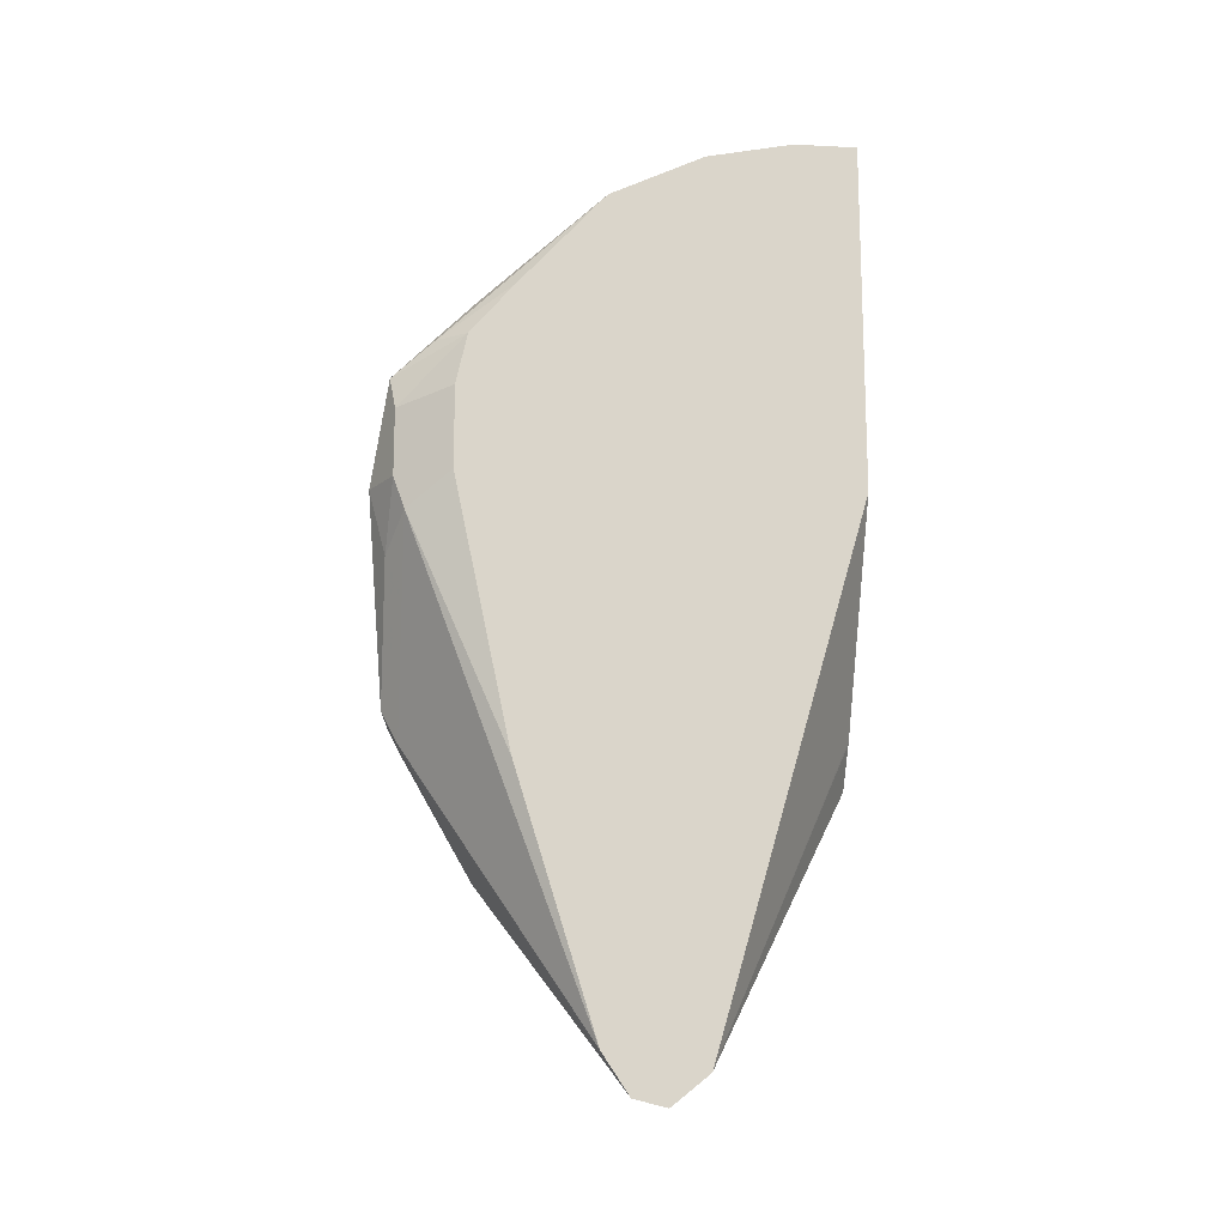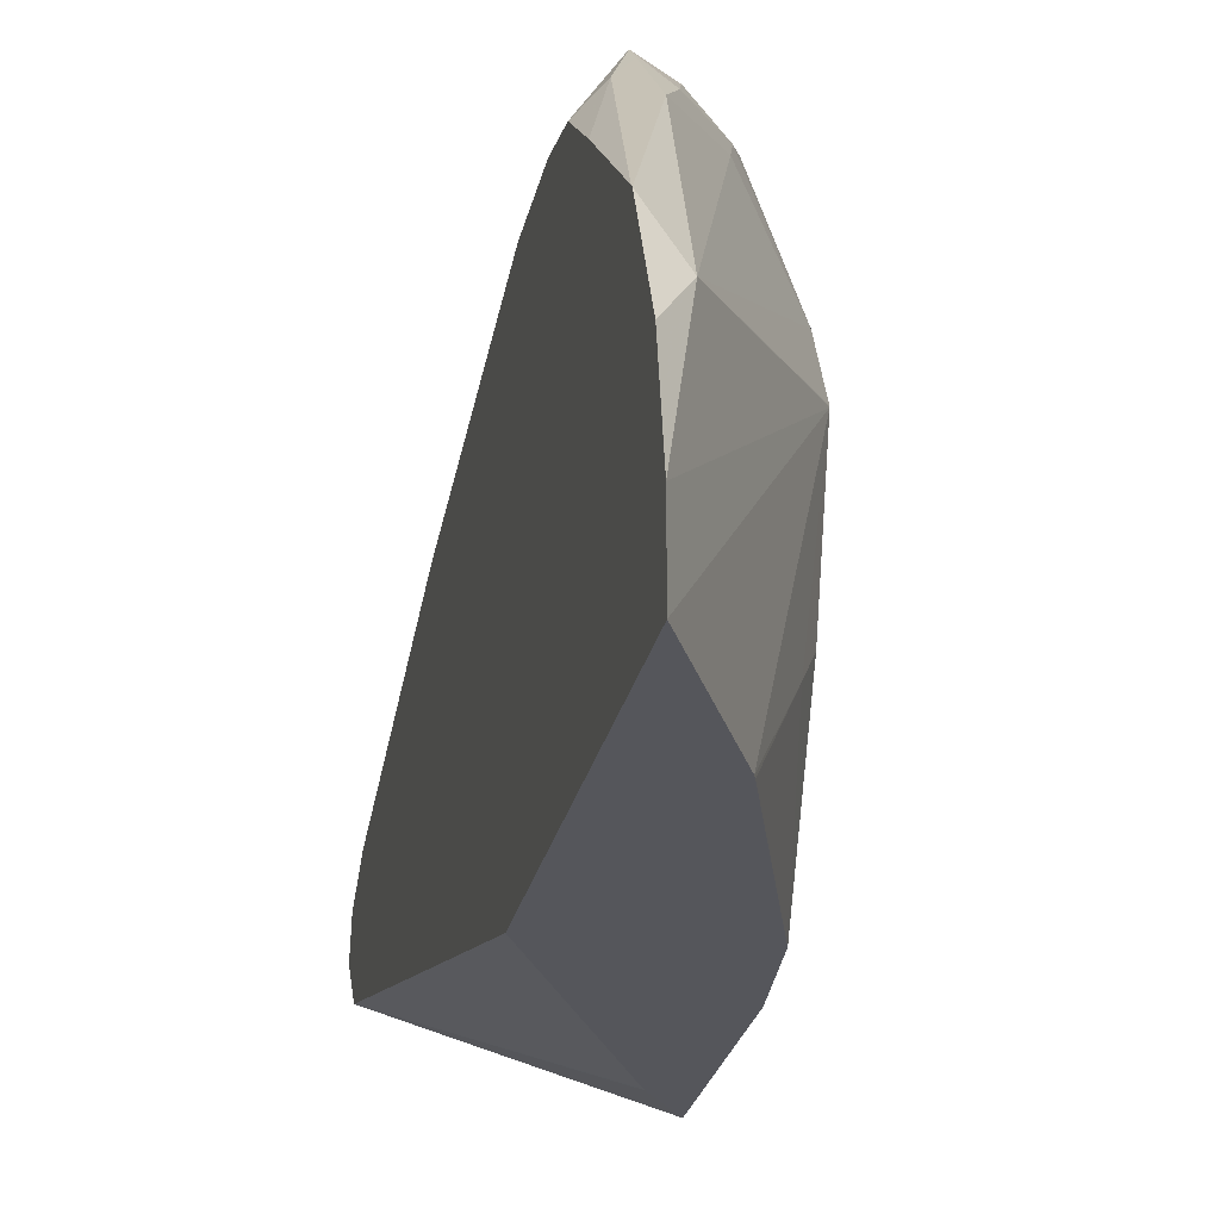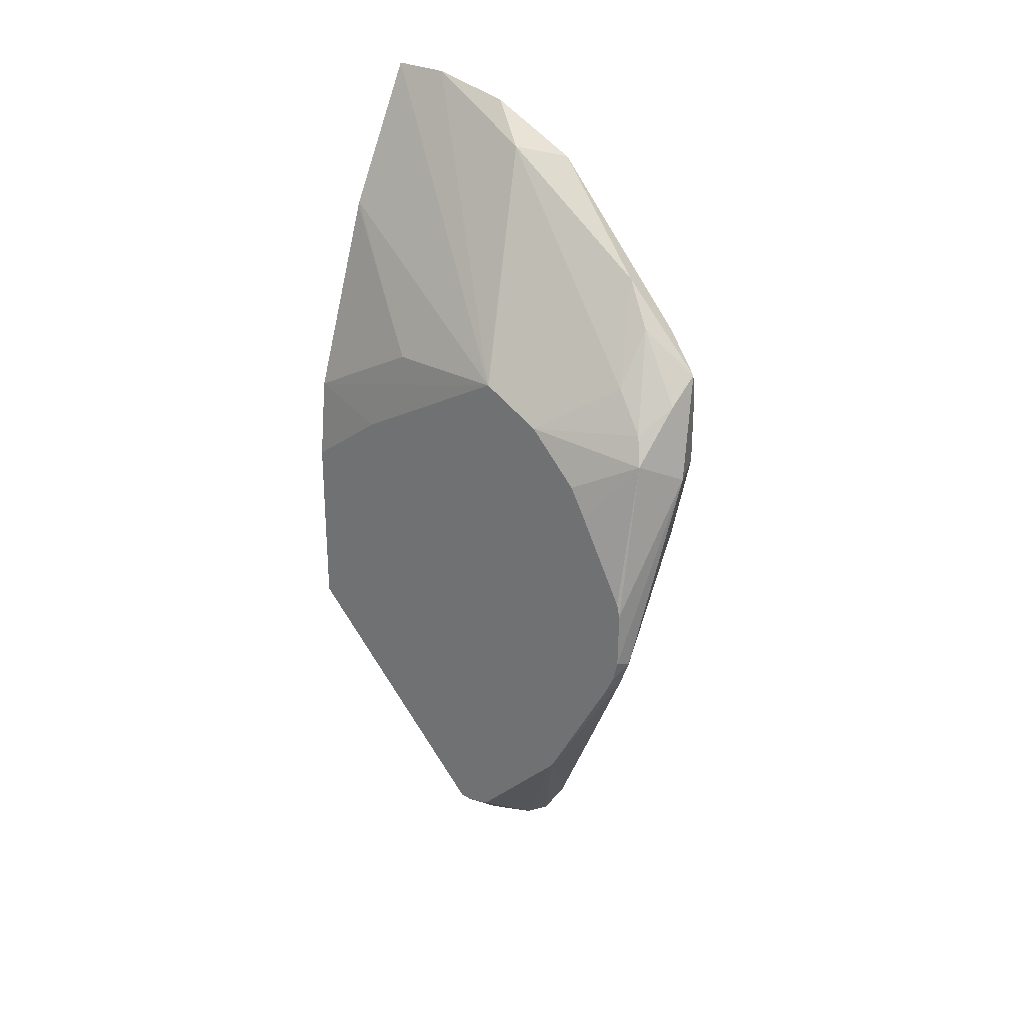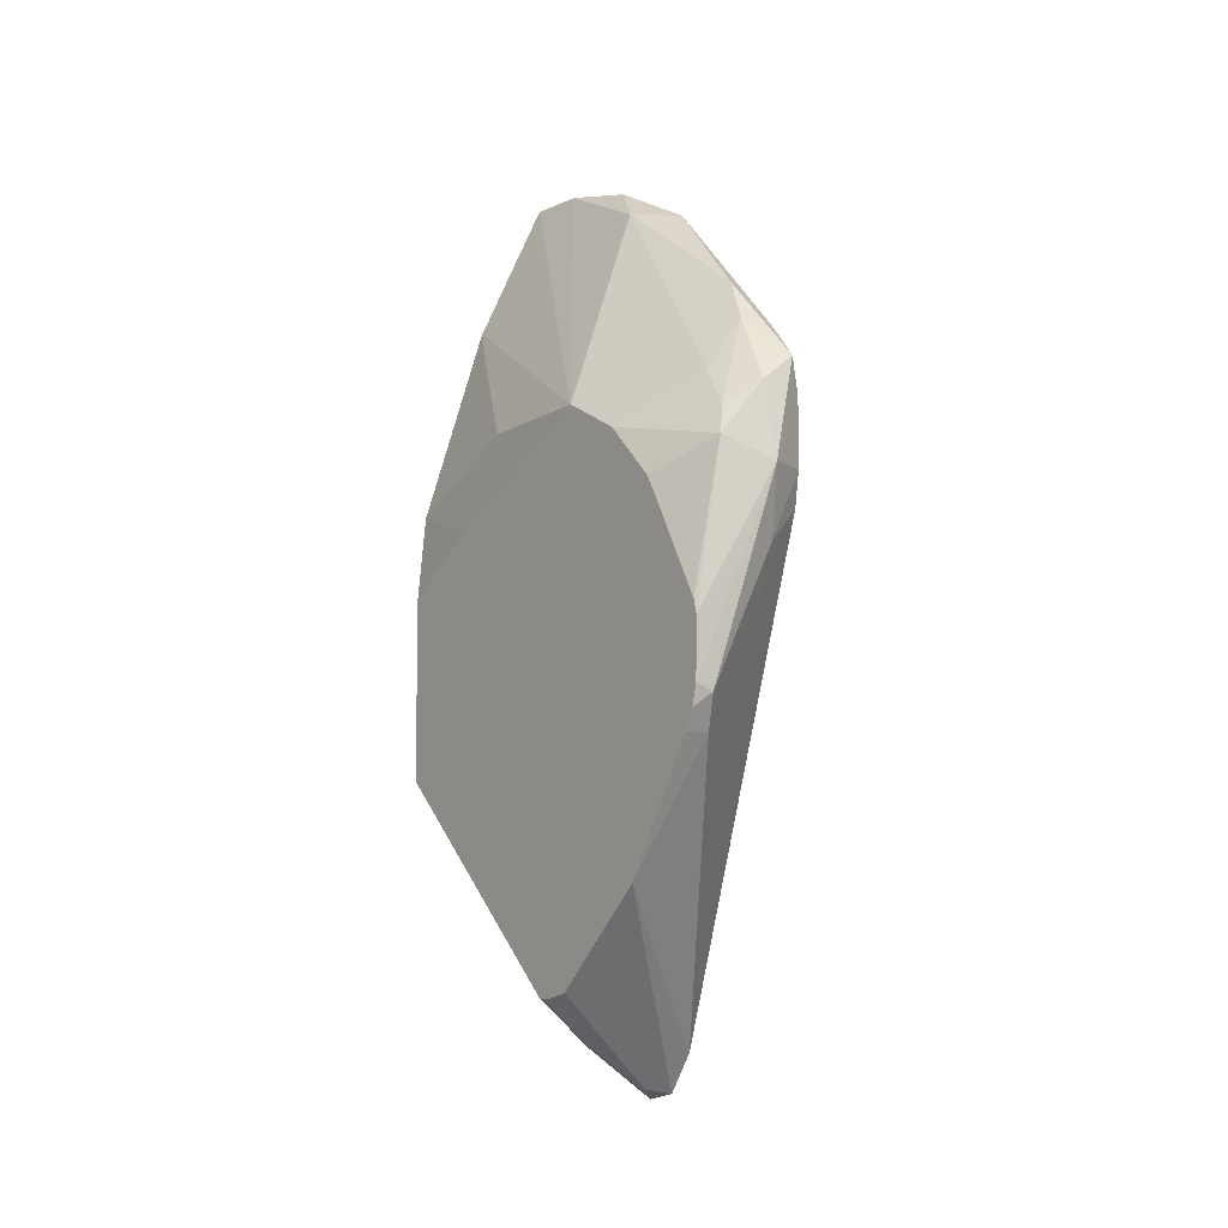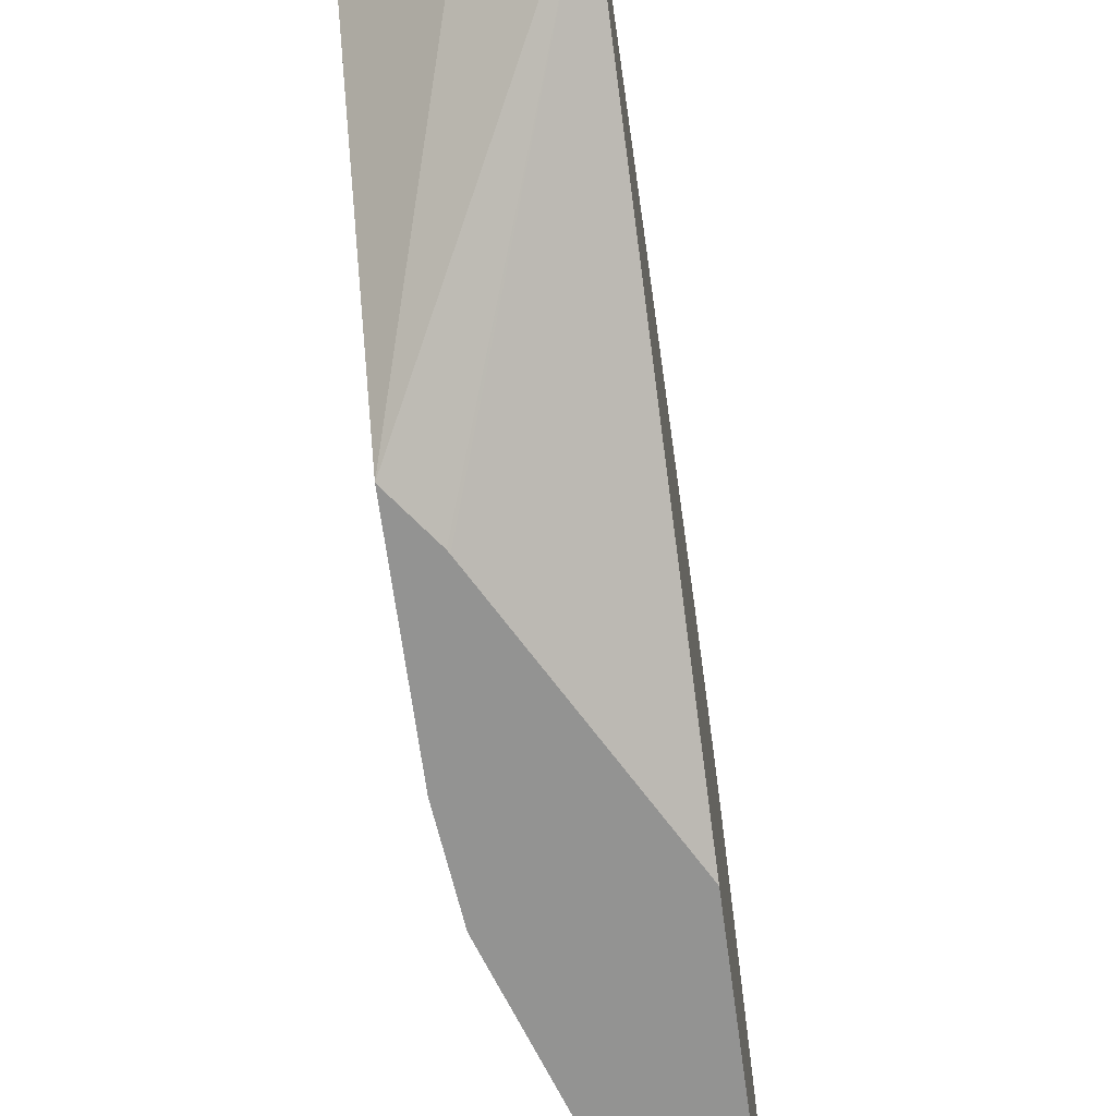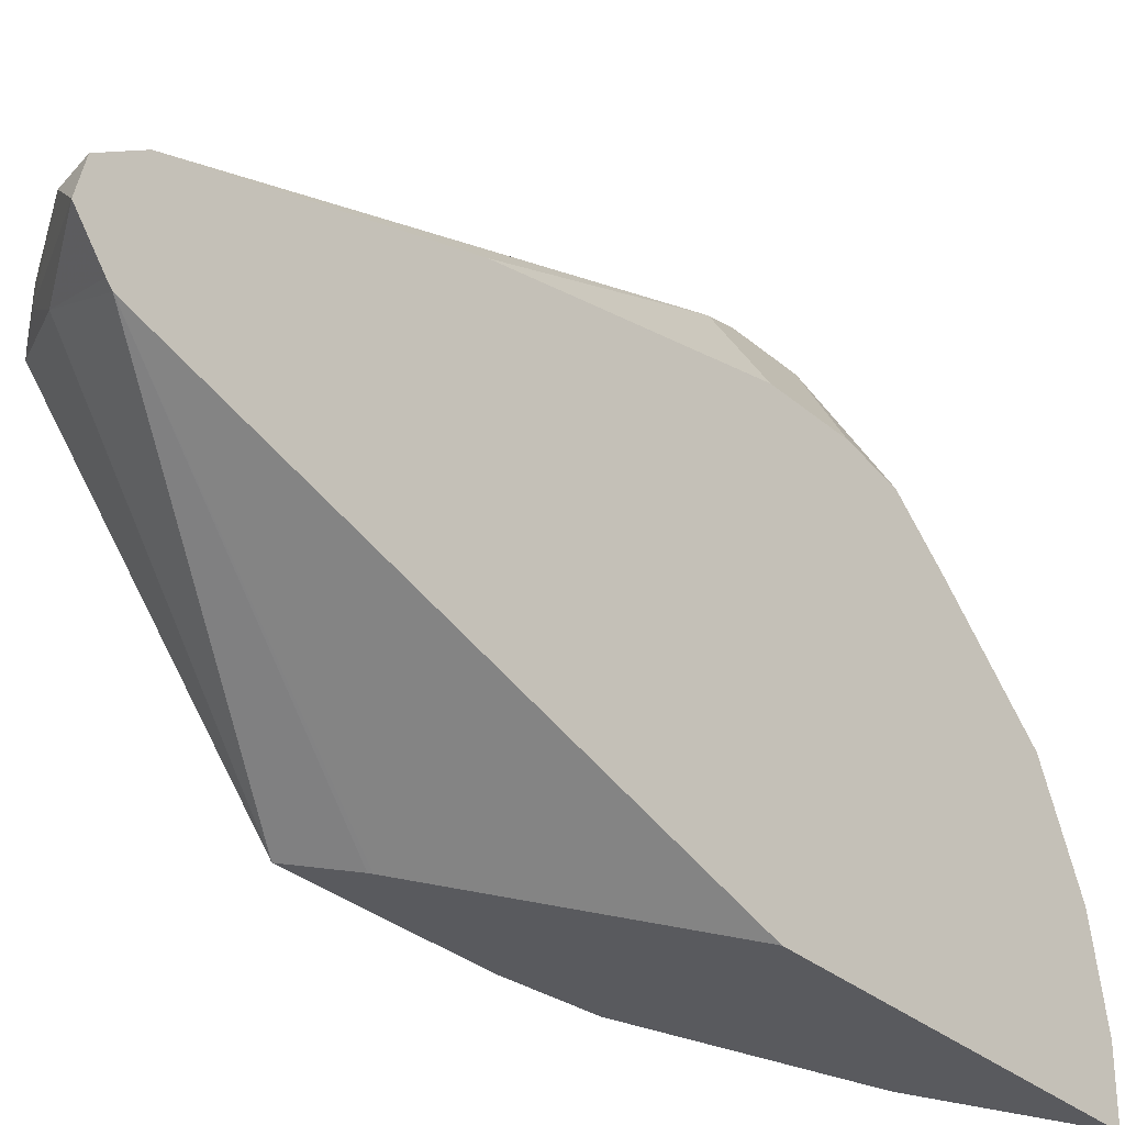
<metadata>
{"format":"obj","ext":"obj","renderer":"f3d","projection":"perspective","resolution":1024,"background":"white","views":[{"elev":-15.1,"azim":-96.1,"up":"+Z"},{"elev":-26.2,"azim":-12.0,"up":"+Y"},{"elev":26.6,"azim":131.6,"up":"+Z"},{"elev":-6.1,"azim":143.2,"up":"+Z"},{"elev":-66.6,"azim":-172.3,"up":"+Y"},{"elev":-31.7,"azim":-140.2,"up":"+Y"}]}
</metadata>
<code>
v 0.1704 0.6533 -0.3693
v 0.1687 0.6498 -0.3835
v 0.161 0.6486 -0.3693
v 0.161 0.6486 -0.3551
v 0.1633 0.6498 -0.348
v 0.1704 0.6498 -0.3533
v 0.1799 0.6486 -0.3645
v 0.1865 0.6495 -0.3981
v 0.1865 0.6494 -0.4103
v 0.1829 0.6498 -0.4119
v 0.1598 0.6462 -0.3764
v 0.1669 0.6462 -0.3906
v 0.1551 0.637 -0.3693
v 0.1551 0.637 -0.3518
v 0.1551 0.6346 -0.3409
v 0.1598 0.6409 -0.3409
v 0.1633 0.6462 -0.3444
v 0.1669 0.6391 -0.3391
v 0.1775 0.6462 -0.3586
v 0.1865 0.6243 -0.3603
v 0.1846 0.6391 -0.3693
v 0.1865 0.6391 -0.3778
v 0.1865 0.6488 -0.3954
v 0.1865 0.6483 -0.4148
v 0.1865 0.6473 -0.4168
v 0.1811 0.6462 -0.419
v 0.1551 0.6081 -0.4803
v 0.1551 0.6249 -0.4261
v 0.1551 0.6252 -0.3299
v 0.1633 0.632 -0.3302
v 0.1551 0.6072 -0.3099
v 0.1752 0.6391 -0.3503
v 0.161 0.5965 -0.3077
v 0.1865 0.6111 -0.3539
v 0.1865 0.6353 -0.3712
v 0.1865 0.6462 -0.419
v 0.1865 0.6307 -0.4461
v 0.1551 0.6071 -0.4818
v 0.1551 0.6066 -0.3093
v 0.1551 0.5865 -0.2998
v 0.1551 0.5681 -0.2961
v 0.1865 0.6108 -0.3538
v 0.1865 0.6092 -0.4672
v 0.161 0.6012 -0.4876
v 0.1551 0.6024 -0.4888
v 0.1551 0.5548 -0.2961
v 0.1846 0.5823 -0.3551
v 0.1846 0.5548 -0.3693
v 0.1865 0.5732 -0.3743
v 0.161 0.5548 -0.3077
v 0.1704 0.5548 -0.3267
v 0.1811 0.5752 -0.348
v 0.1865 0.6037 -0.4687
v 0.1775 0.6036 -0.4758
v 0.1775 0.6001 -0.4758
v 0.1551 0.5954 -0.4905
v 0.1551 0.5548 -0.3713
v 0.1865 0.5548 -0.3873
v 0.1708 0.5548 -0.3275
v 0.1865 0.6011 -0.4687
v 0.1704 0.5947 -0.4793
v 0.1551 0.5886 -0.485
v 0.1551 0.5874 -0.484
v 0.1796 0.5548 -0.4165
v 0.1865 0.5548 -0.426
v 0.18 0.5548 -0.4171
f 30 33 32
f 30 39 33
f 42 47 48
f 30 31 39
f 33 39 40
f 33 40 41
f 41 46 42
f 33 42 34
f 37 43 44
f 37 44 45
f 37 45 38
f 27 37 38
f 33 41 42
f 26 37 27
f 15 29 16
f 25 36 26
f 20 35 21
f 20 33 34
f 20 32 33
f 19 32 20
f 18 32 19
f 18 30 32
f 17 30 18
f 16 31 30
f 16 29 31
f 16 30 17
f 13 15 14
f 42 48 49
f 26 36 37
f 42 46 50
f 60 65 61
f 42 51 52
f 63 66 64
f 63 65 66
f 61 65 63
f 61 63 62
f 13 29 15
f 57 63 64
f 56 61 62
f 55 60 61
f 55 61 56
f 53 55 54
f 53 60 55
f 51 59 52
f 48 52 59
f 48 58 49
f 47 52 48
f 46 51 50
f 46 59 51
f 46 48 59
f 46 58 48
f 46 65 58
f 46 66 65
f 46 64 66
f 46 57 64
f 44 56 45
f 44 55 56
f 44 54 55
f 43 54 44
f 43 53 54
f 42 52 47
f 42 50 51
f 13 31 29
f 21 35 22
f 13 40 39
f 8 23 22
f 7 23 8
f 7 22 23
f 7 21 22
f 7 20 21
f 7 19 20
f 6 18 19
f 6 19 7
f 5 18 6
f 5 17 18
f 5 16 17
f 5 15 16
f 4 15 5
f 4 14 15
f 3 14 4
f 3 13 14
f 2 12 11
f 2 10 12
f 2 11 3
f 1 10 2
f 1 9 10
f 1 8 9
f 1 7 8
f 1 6 7
f 1 5 6
f 1 4 5
f 1 3 4
f 1 2 3
f 13 39 31
f 8 22 35
f 8 35 20
f 3 11 13
f 8 34 42
f 13 41 40
f 8 20 34
f 13 46 41
f 13 57 46
f 13 63 57
f 13 62 63
f 13 56 62
f 13 45 56
f 13 27 38
f 13 28 27
f 12 26 27
f 11 28 13
f 11 27 28
f 11 12 27
f 13 38 45
f 10 25 26
f 8 49 58
f 10 26 12
f 8 58 65
f 8 65 60
f 8 60 53
f 8 42 49
f 8 43 37
f 8 37 36
f 8 53 43
f 8 36 25
f 8 25 24
f 8 24 9
f 9 24 10
f 10 24 25

</code>
